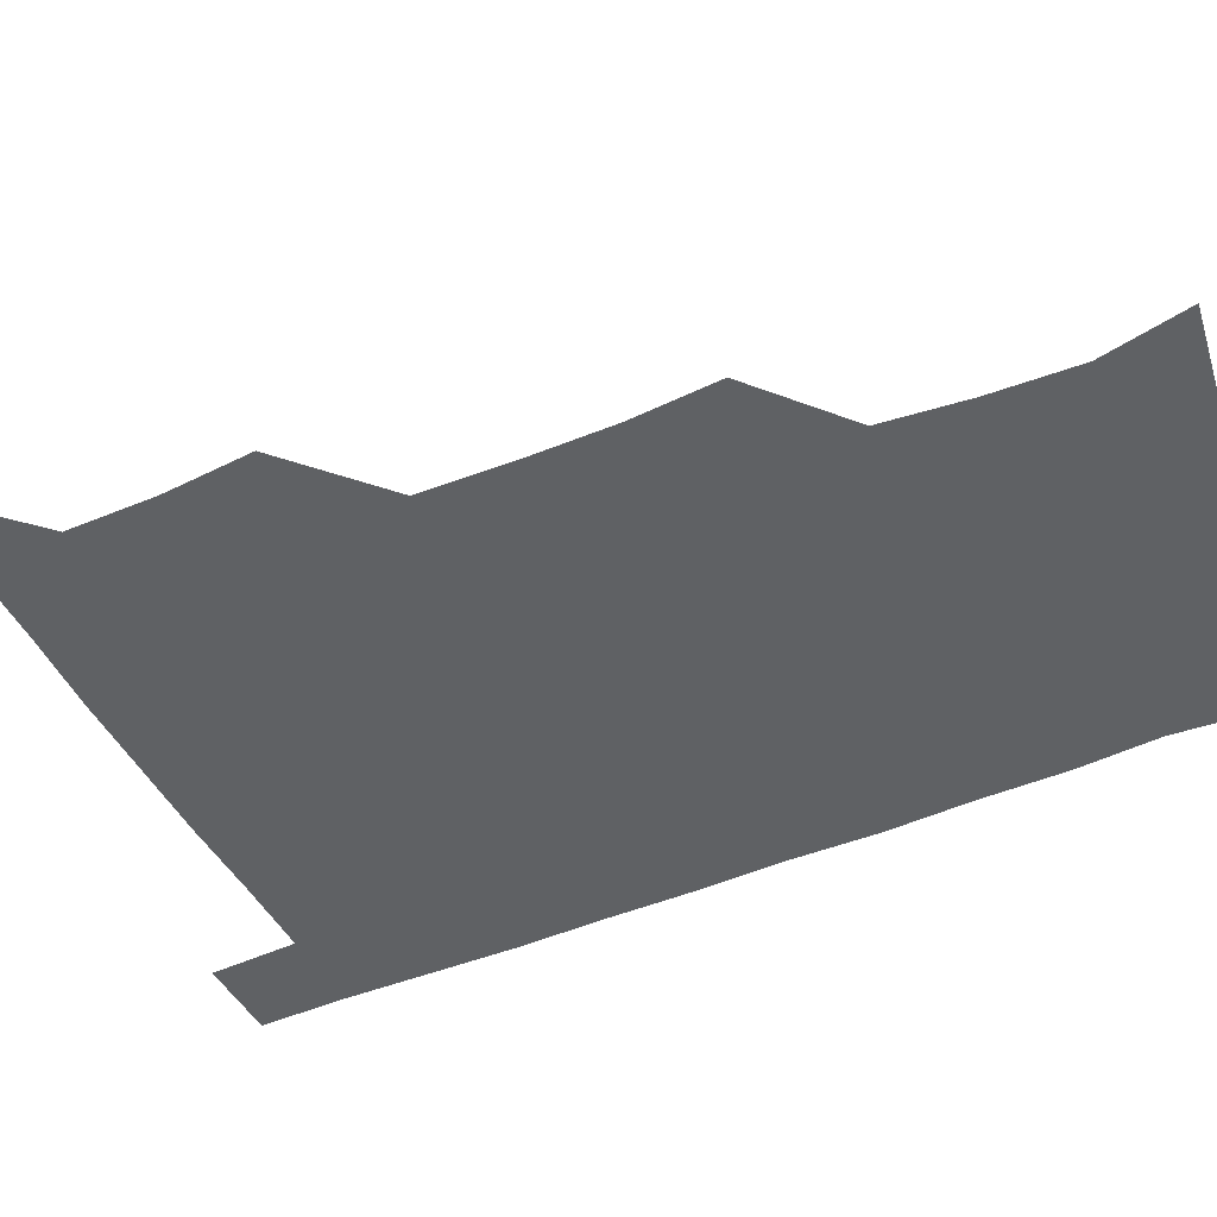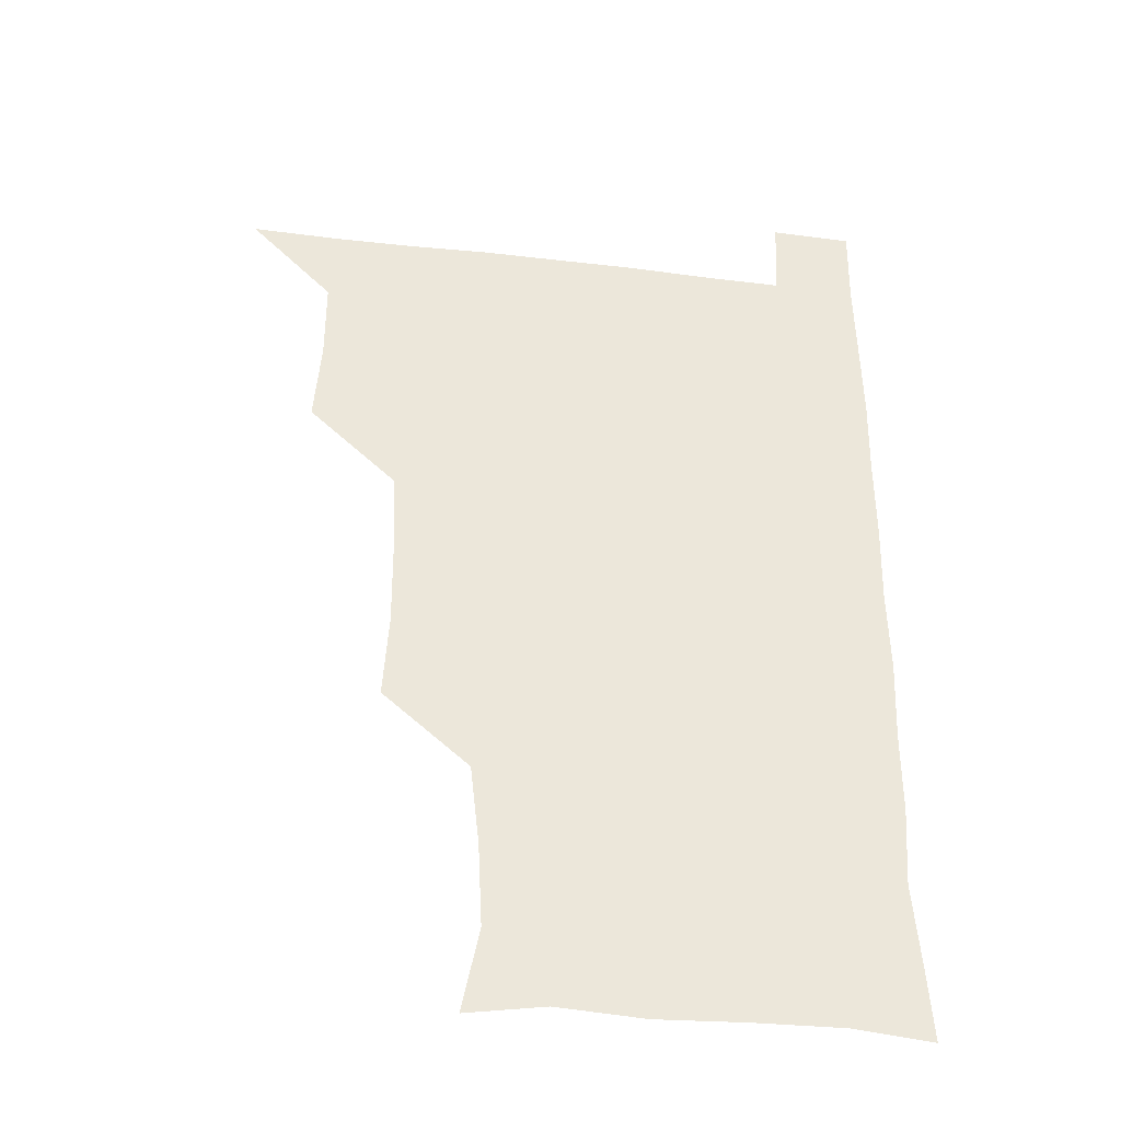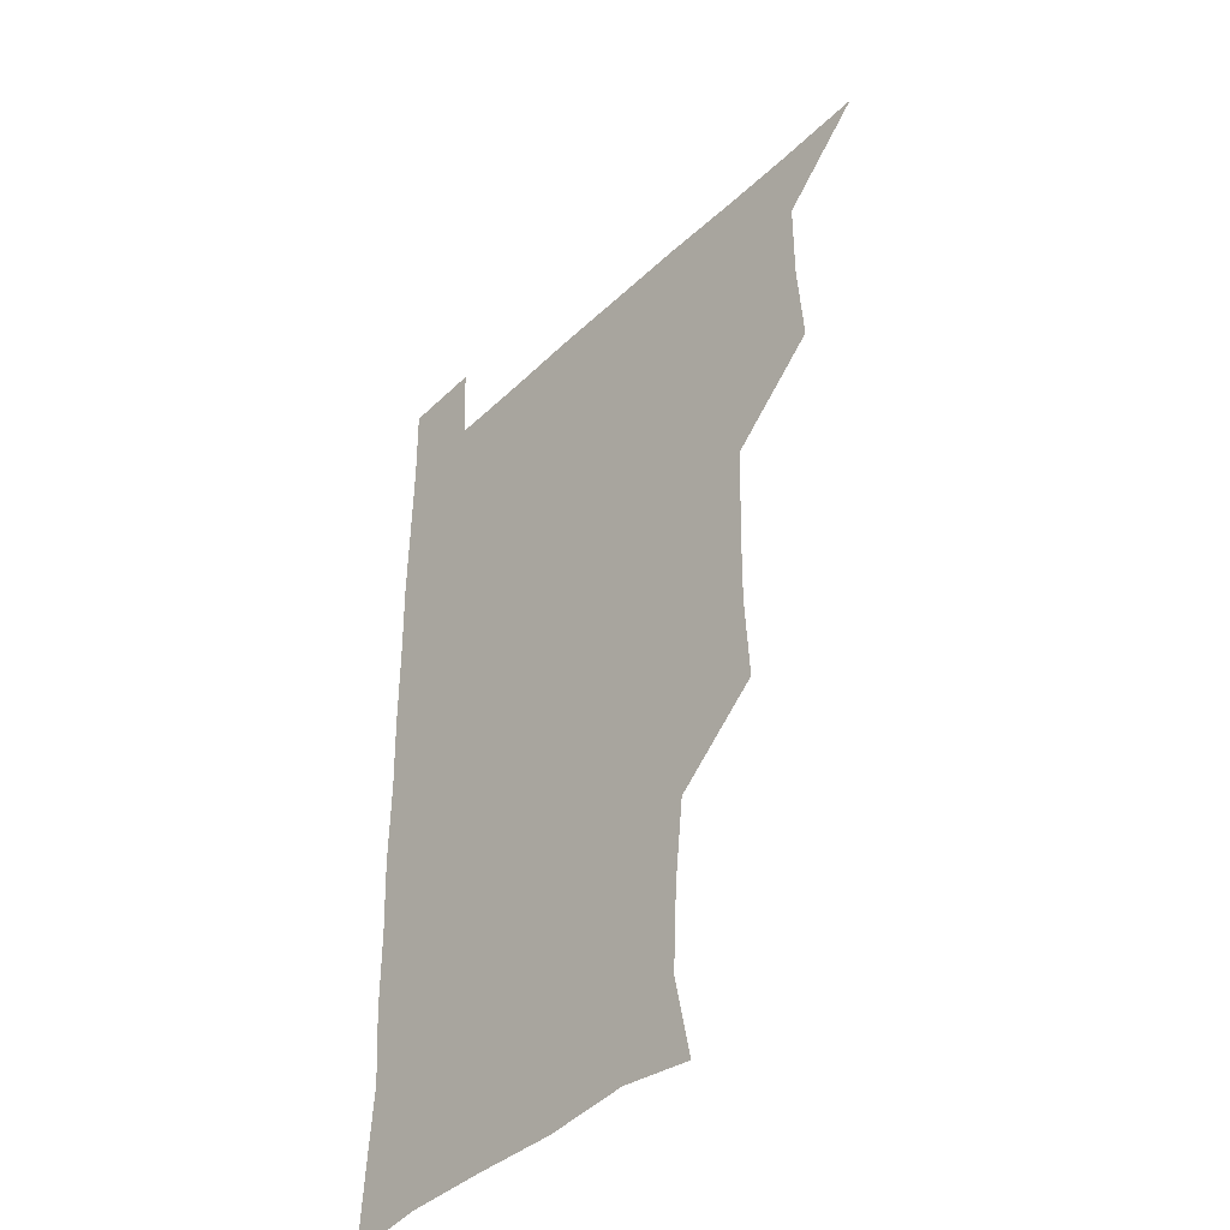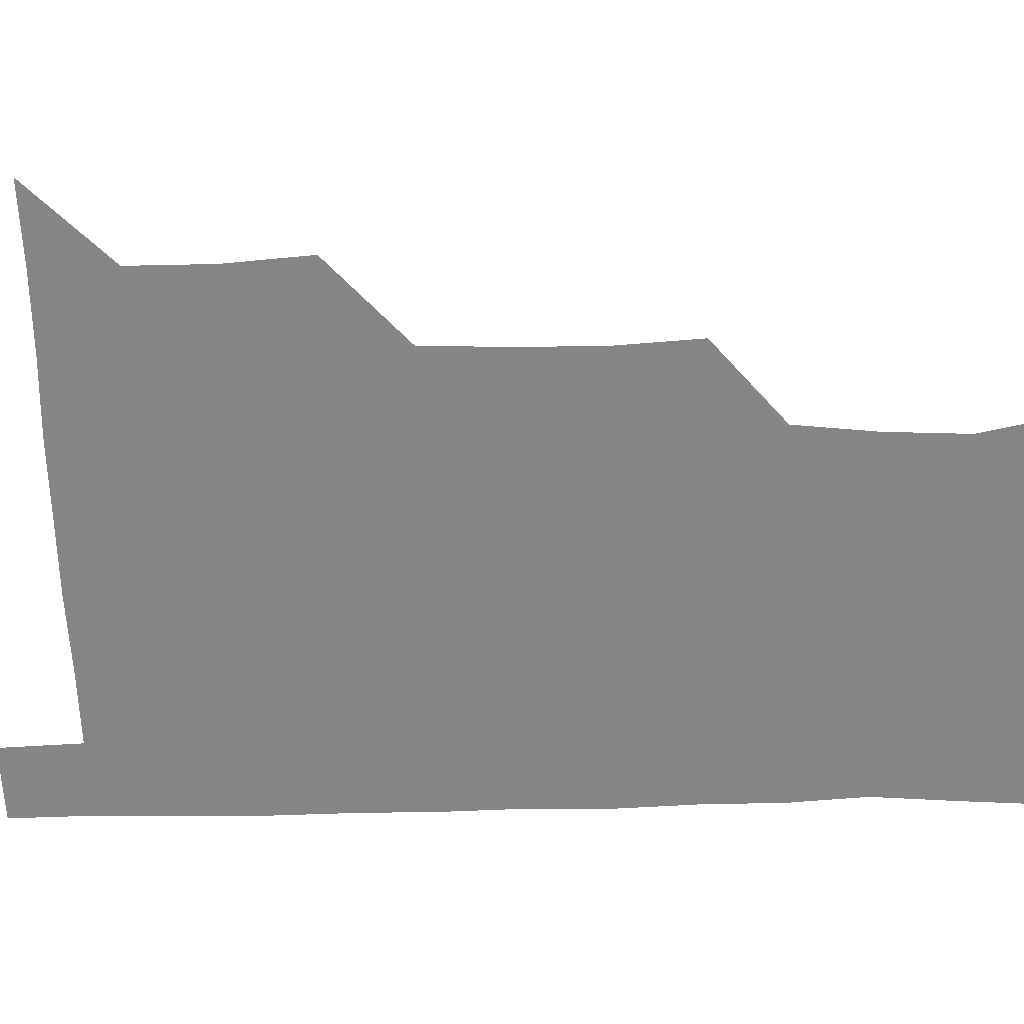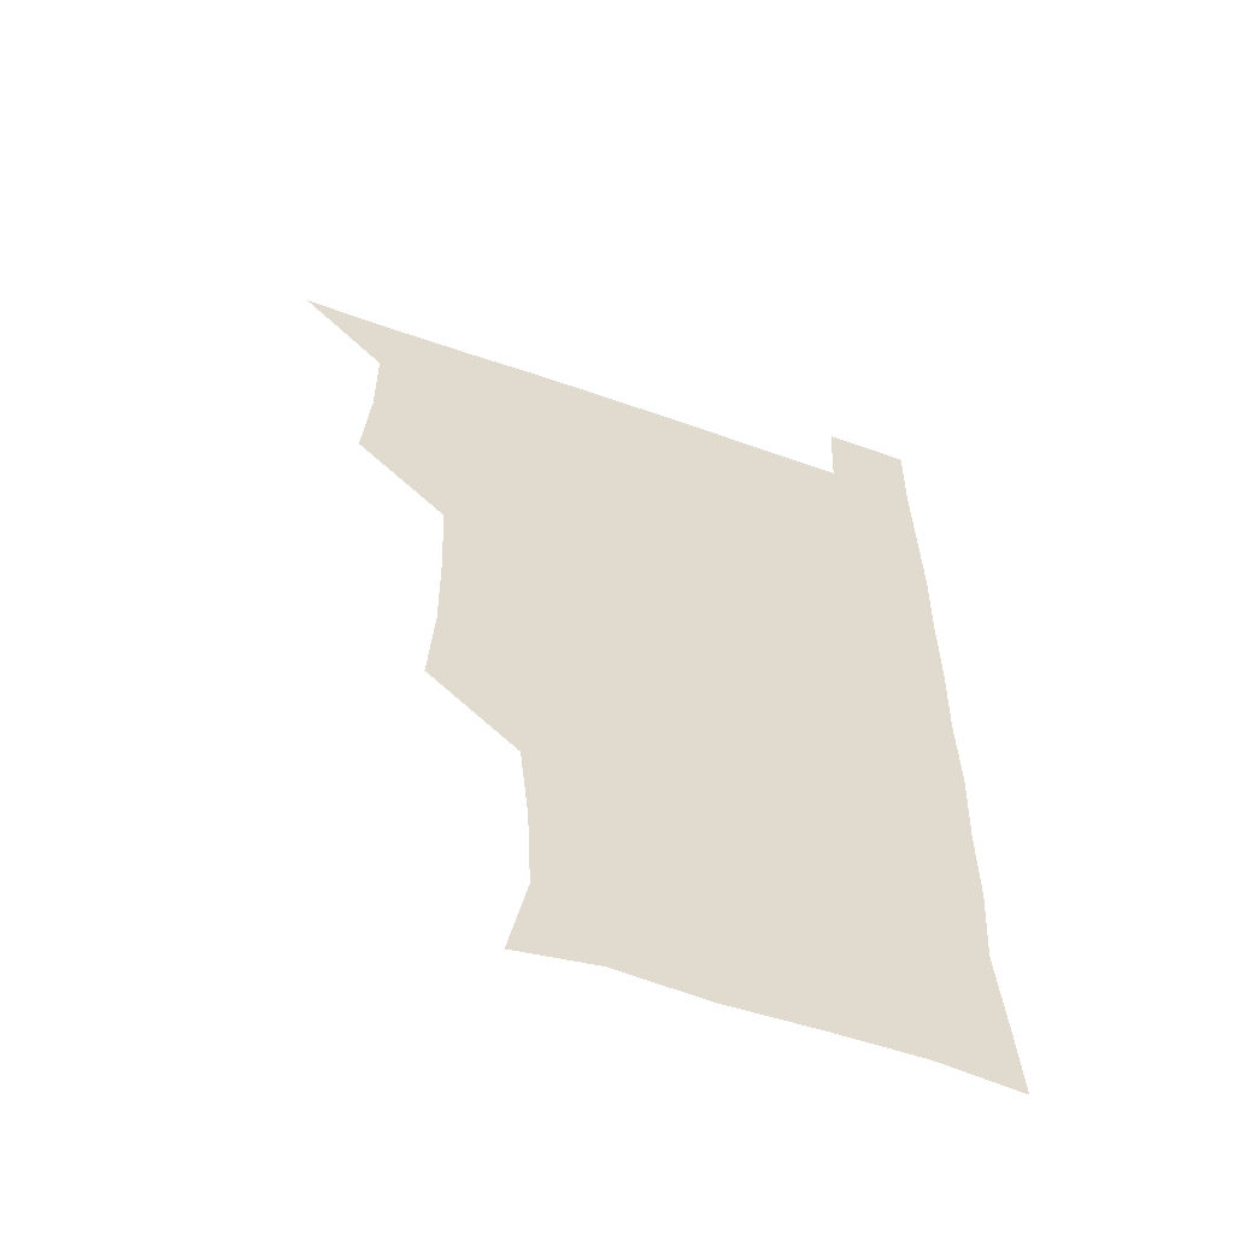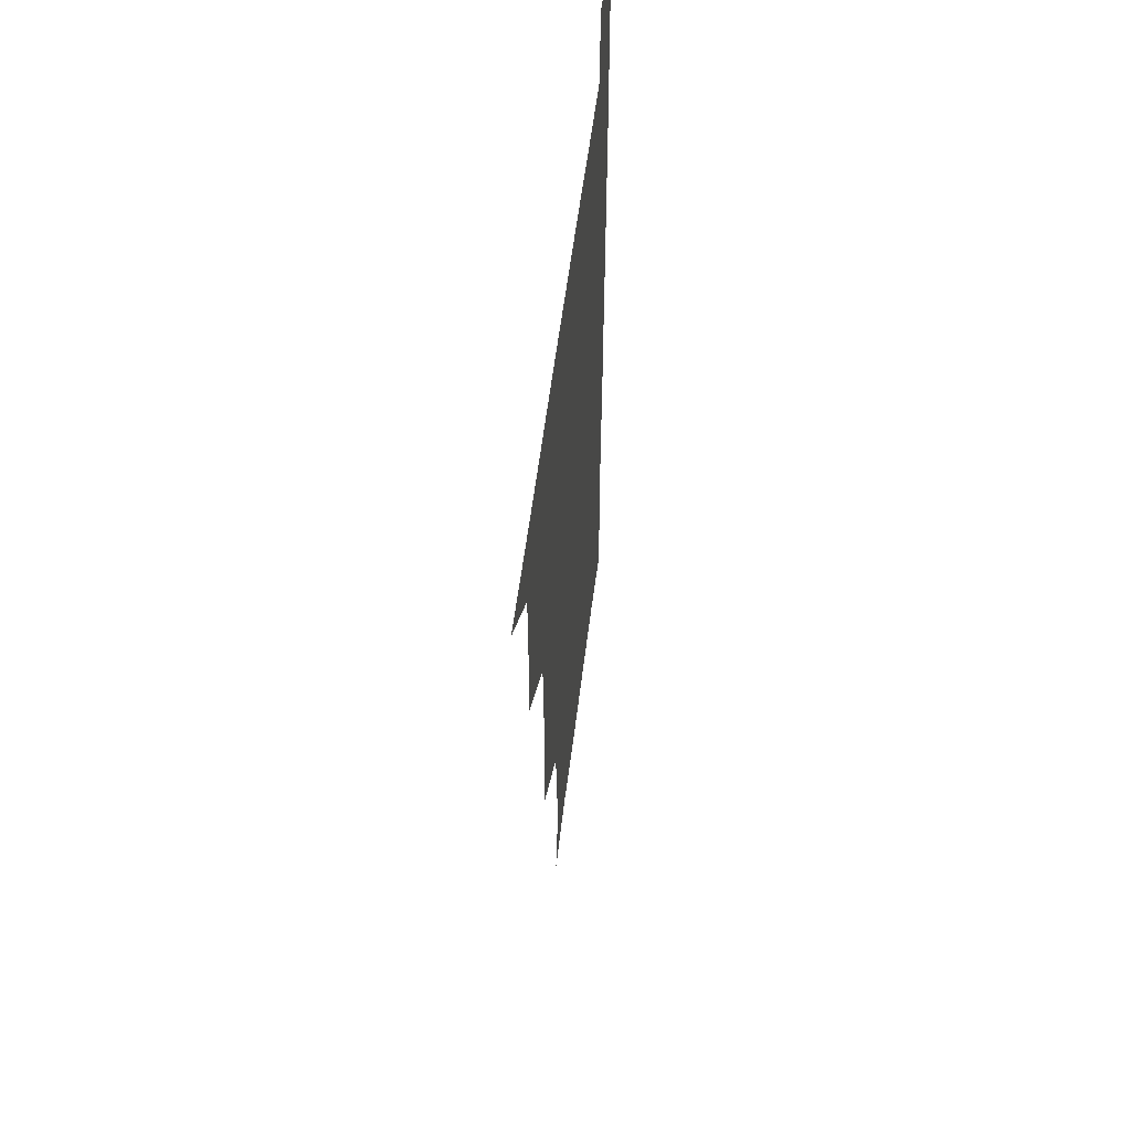
<metadata>
{"format":"obj","ext":"obj","renderer":"f3d","projection":"perspective","resolution":1024,"background":"white","views":[{"elev":-46.1,"azim":-64.2,"up":"+Z"},{"elev":-38.2,"azim":-8.5,"up":"+Y"},{"elev":-40.9,"azim":-131.1,"up":"+Y"},{"elev":-61.8,"azim":-88.7,"up":"+Z"},{"elev":-57.8,"azim":-20.2,"up":"+Y"},{"elev":57.4,"azim":-82.9,"up":"+Y"}]}
</metadata>
<code>
v 480.4 540.7 0
v 508.5 448 0
v 510.9 479.6 0
v 510.8 510.3 0
v 511.7 540.1 0
v 540.1 324.6 0
v 542 356 0
v 541.8 386.7 0
v 540.5 418.6 0
v 541.5 450.8 0
v 542.9 481.5 0
v 542.1 510.8 0
v 541.4 540.4 0
v 570 206.5 0
v 576.3 237.3 0
v 574.8 267.9 0
v 571.5 297.7 0
v 573.6 332.7 0
v 573.3 362.7 0
v 572.8 392.4 0
v 572.6 422.5 0
v 572.5 452.3 0
v 572.7 481.8 0
v 572.6 510.6 0
v 570.9 541.4 0
v 598.6 211 0
v 602.9 242.6 0
v 602.4 272.3 0
v 602.1 303.5 0
v 602.8 335.5 0
v 602 363.6 0
v 602.4 394.8 0
v 602 423.2 0
v 601.8 452.5 0
v 601.9 481.8 0
v 601.7 510.8 0
v 600.6 541.3 0
v 630.2 209 0
v 631.3 244.1 0
v 631.2 274.2 0
v 631.1 304.8 0
v 631 334.7 0
v 630.9 363.8 0
v 630.8 393.6 0
v 630.8 423.9 0
v 630.9 452.8 0
v 631.1 481.8 0
v 631.2 510.7 0
v 630.3 541.4 0
v 663 210.3 0
v 660.4 243.8 0
v 659.7 274.3 0
v 659.4 304.8 0
v 659.2 335.1 0
v 659.3 364.5 0
v 659.6 393.5 0
v 659.7 423.1 0
v 660.1 452.4 0
v 660 482.4 0
v 660.3 511.3 0
v 660.7 540.5 0
v 694.3 210.7 0
v 689.2 243 0
v 688.1 273.1 0
v 687.5 303.9 0
v 687.4 333.6 0
v 688.3 362.6 0
v 688.3 392.5 0
v 688.5 422.4 0
v 689 452 0
v 688.8 482.1 0
v 689.3 511.3 0
v 690 540.3 0
v 691.2 571.1 0
v 723.1 207.7 0
v 721.2 234.9 0
v 718.7 265.3 0
v 720.6 294.4 0
v 720.6 324.9 0
v 721.8 354.9 0
v 721.1 386 0
v 721.8 416.5 0
v 721.5 447.6 0
v 722 478.4 0
v 721.3 509.5 0
v 720.6 540.5 0
v 721.1 570.5 0
f 4 5 1
f 9 10 2
f 2 10 3
f 10 11 3
f 3 11 4
f 11 12 4
f 4 12 5
f 12 13 5
f 17 18 6
f 6 18 7
f 18 19 7
f 7 19 8
f 19 20 8
f 8 20 9
f 20 21 9
f 9 21 10
f 21 22 10
f 10 22 11
f 22 23 11
f 11 23 12
f 23 24 12
f 12 24 13
f 24 25 13
f 14 26 15
f 26 27 15
f 15 27 16
f 27 28 16
f 16 28 17
f 28 29 17
f 17 29 18
f 29 30 18
f 18 30 19
f 30 31 19
f 19 31 20
f 31 32 20
f 20 32 21
f 32 33 21
f 21 33 22
f 33 34 22
f 22 34 23
f 34 35 23
f 23 35 24
f 35 36 24
f 24 36 25
f 36 37 25
f 26 38 27
f 38 39 27
f 27 39 28
f 39 40 28
f 28 40 29
f 40 41 29
f 29 41 30
f 41 42 30
f 30 42 31
f 42 43 31
f 31 43 32
f 43 44 32
f 32 44 33
f 44 45 33
f 33 45 34
f 45 46 34
f 34 46 35
f 46 47 35
f 35 47 36
f 47 48 36
f 36 48 37
f 48 49 37
f 38 50 39
f 50 51 39
f 39 51 40
f 51 52 40
f 40 52 41
f 52 53 41
f 41 53 42
f 53 54 42
f 42 54 43
f 54 55 43
f 43 55 44
f 55 56 44
f 44 56 45
f 56 57 45
f 45 57 46
f 57 58 46
f 46 58 47
f 58 59 47
f 47 59 48
f 59 60 48
f 48 60 49
f 60 61 49
f 50 62 51
f 62 63 51
f 51 63 52
f 63 64 52
f 52 64 53
f 64 65 53
f 53 65 54
f 65 66 54
f 54 66 55
f 66 67 55
f 55 67 56
f 67 68 56
f 56 68 57
f 68 69 57
f 57 69 58
f 69 70 58
f 58 70 59
f 70 71 59
f 59 71 60
f 71 72 60
f 60 72 61
f 72 73 61
f 62 75 63
f 75 76 63
f 63 76 64
f 76 77 64
f 64 77 65
f 77 78 65
f 65 78 66
f 78 79 66
f 66 79 67
f 79 80 67
f 67 80 68
f 80 81 68
f 68 81 69
f 81 82 69
f 69 82 70
f 82 83 70
f 70 83 71
f 83 84 71
f 71 84 72
f 84 85 72
f 72 85 73
f 85 86 73
f 73 86 74
f 86 87 74

</code>
